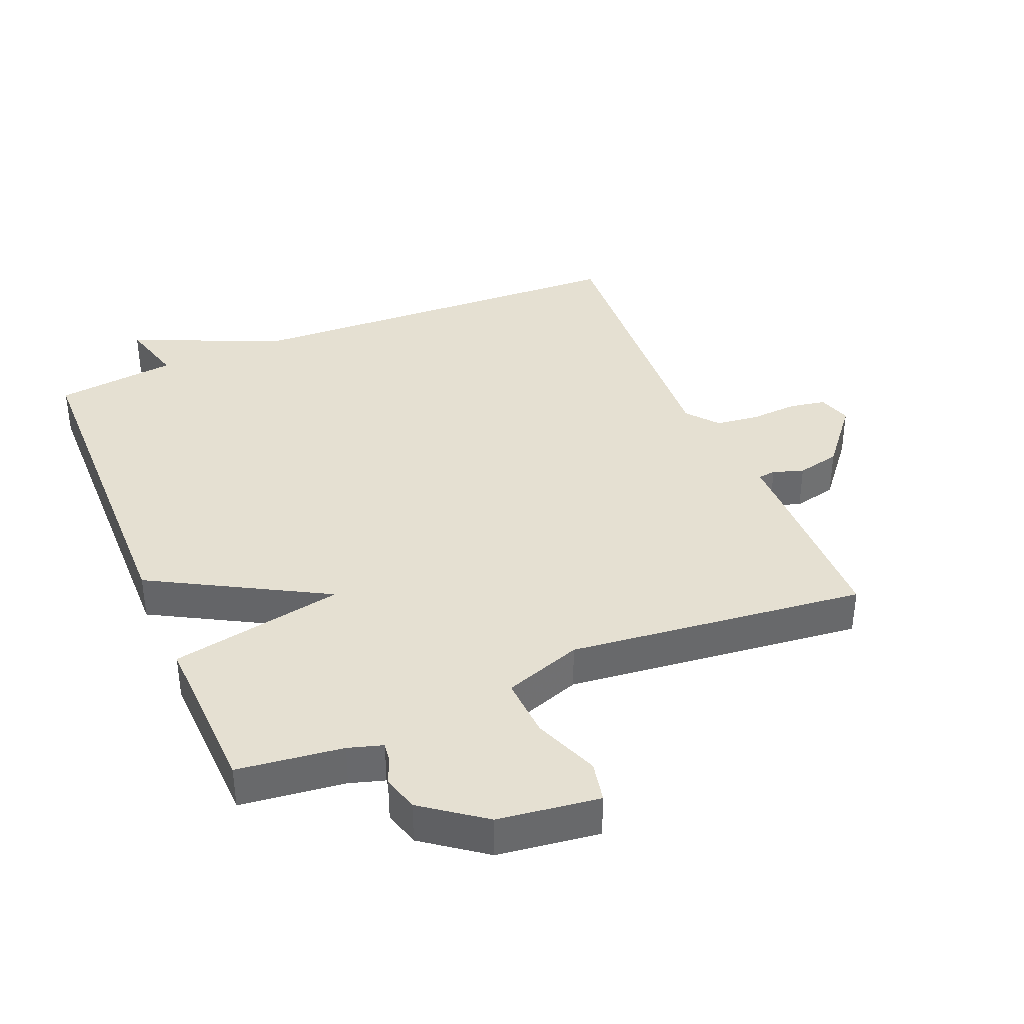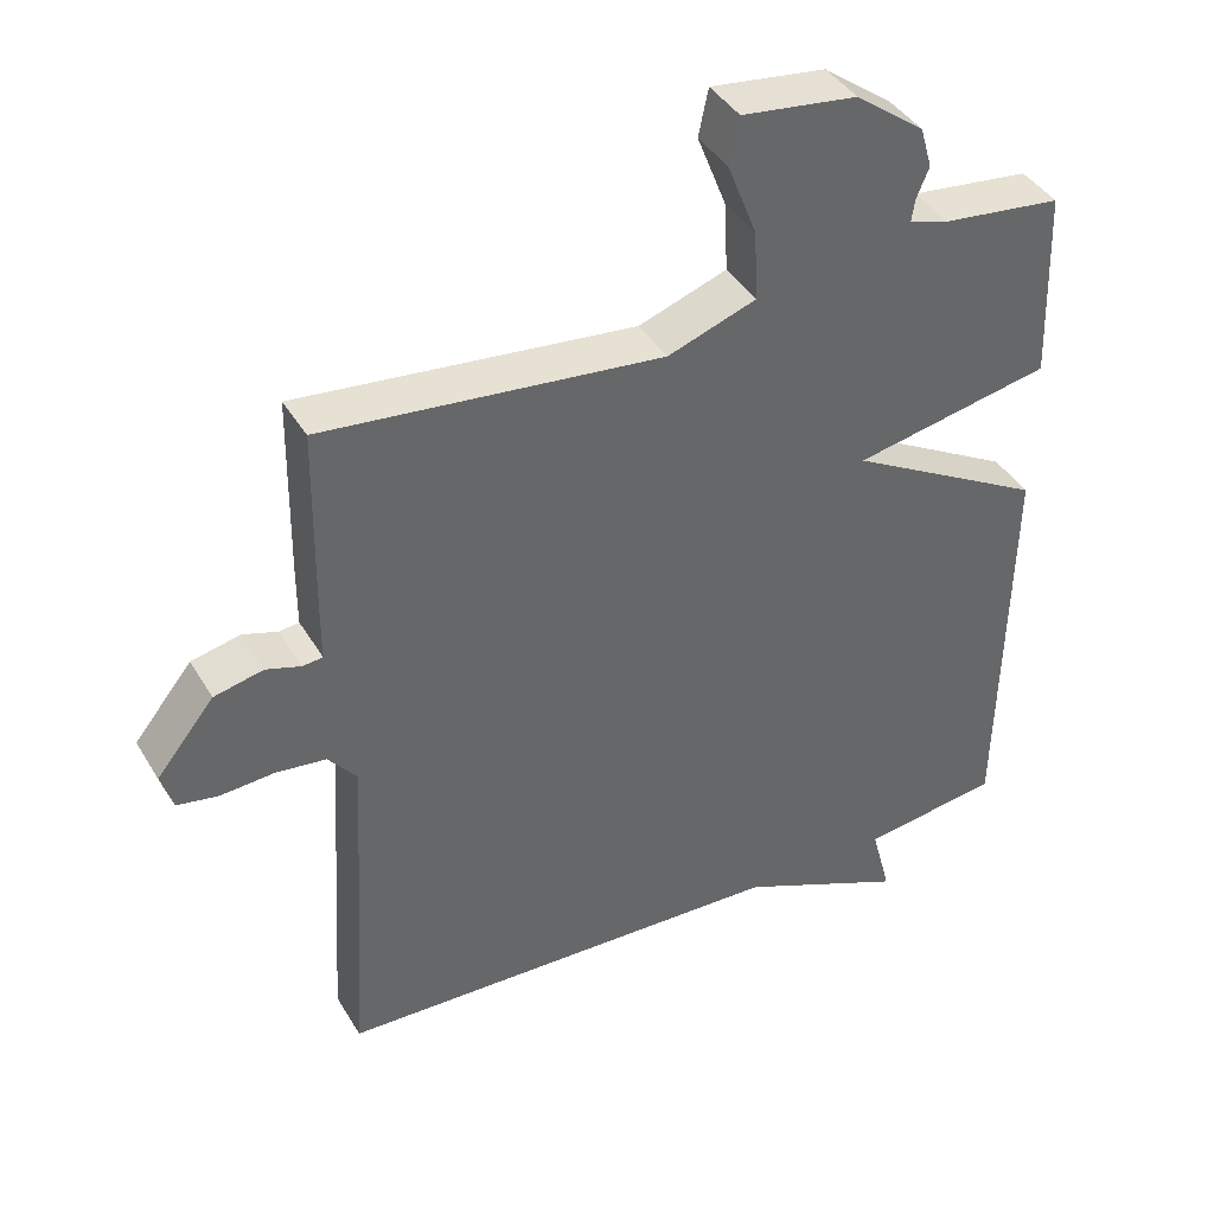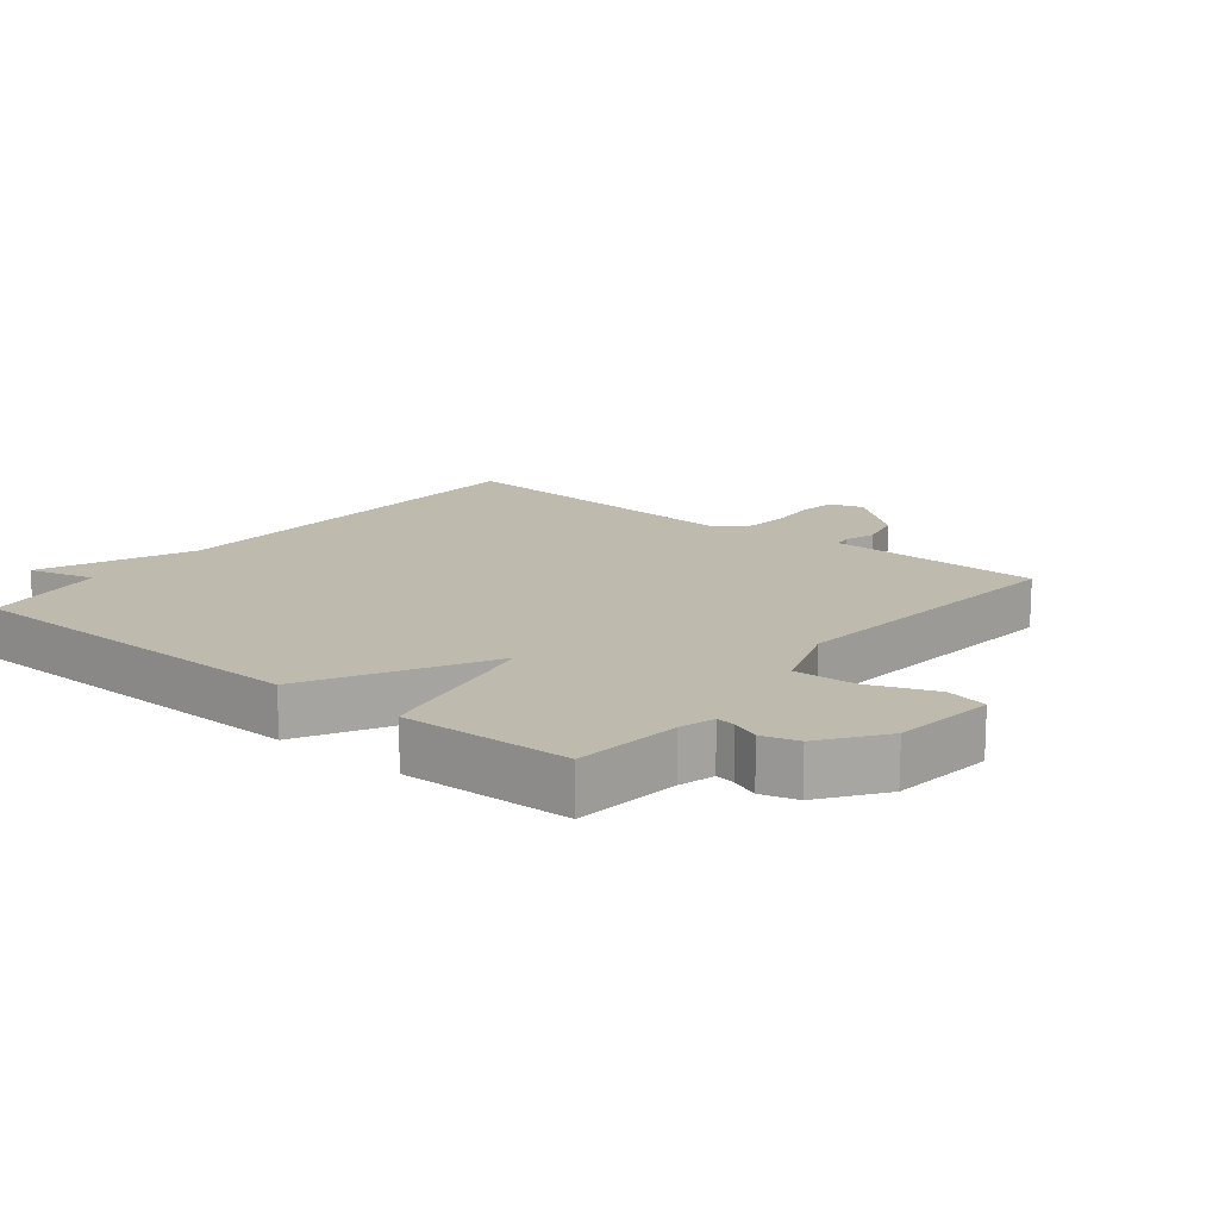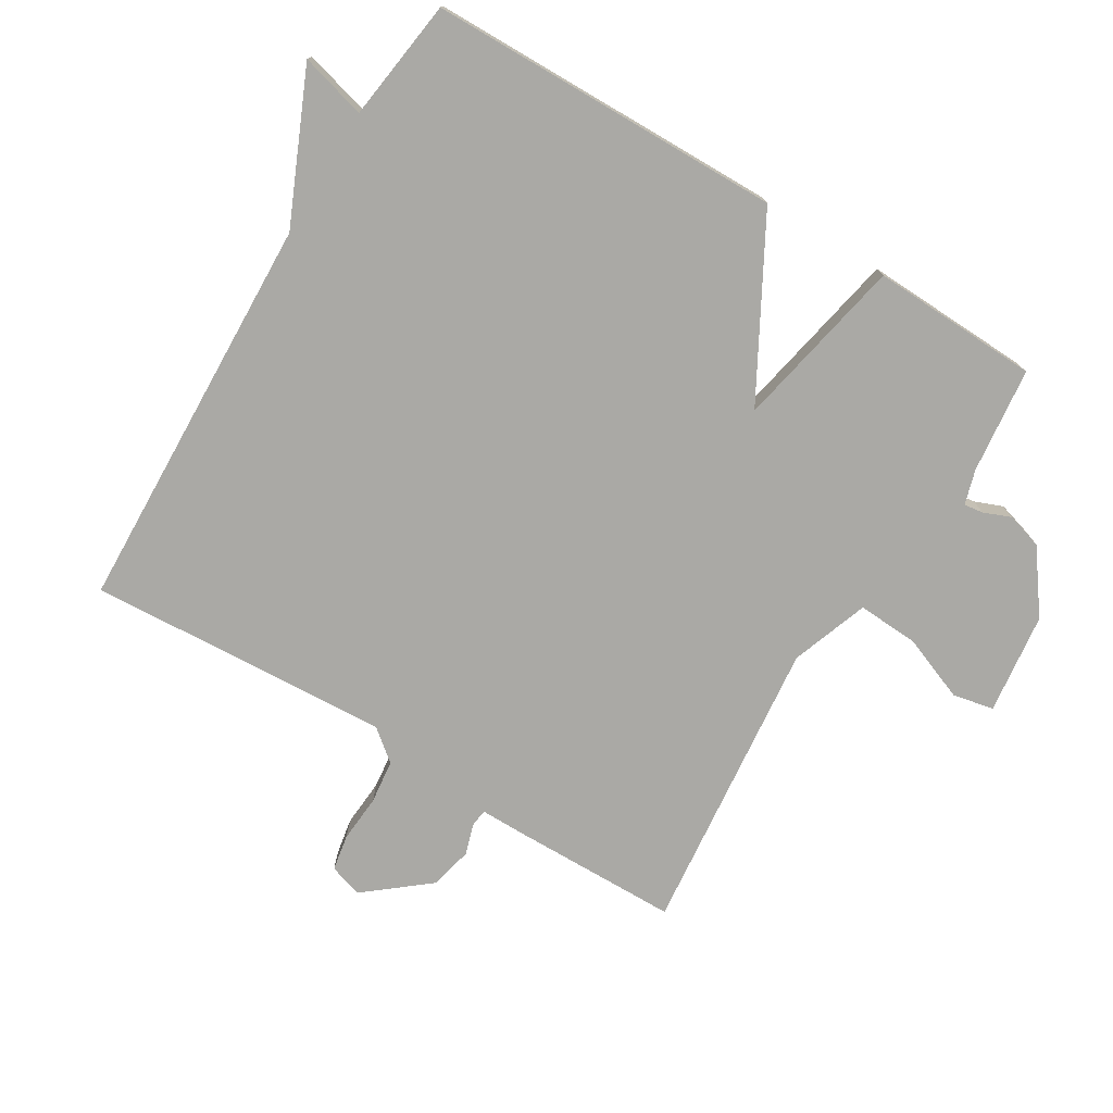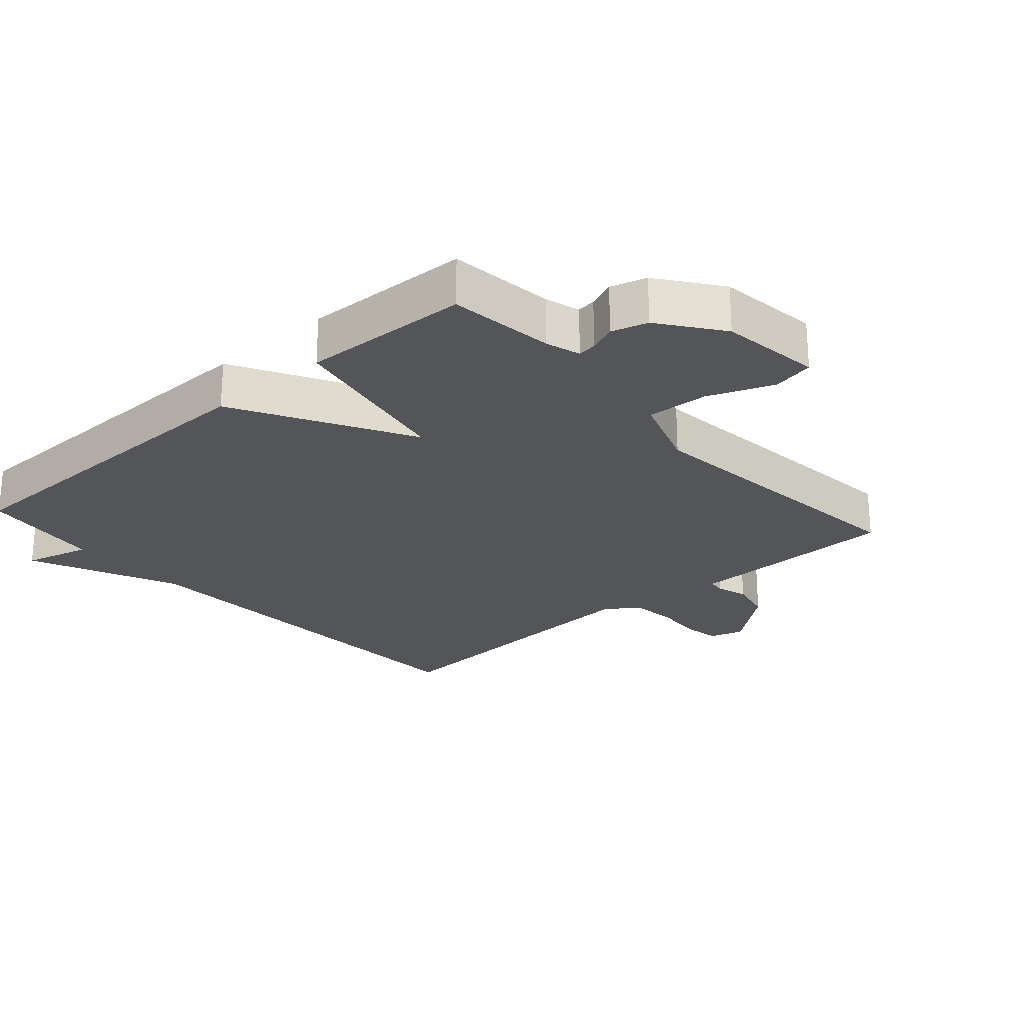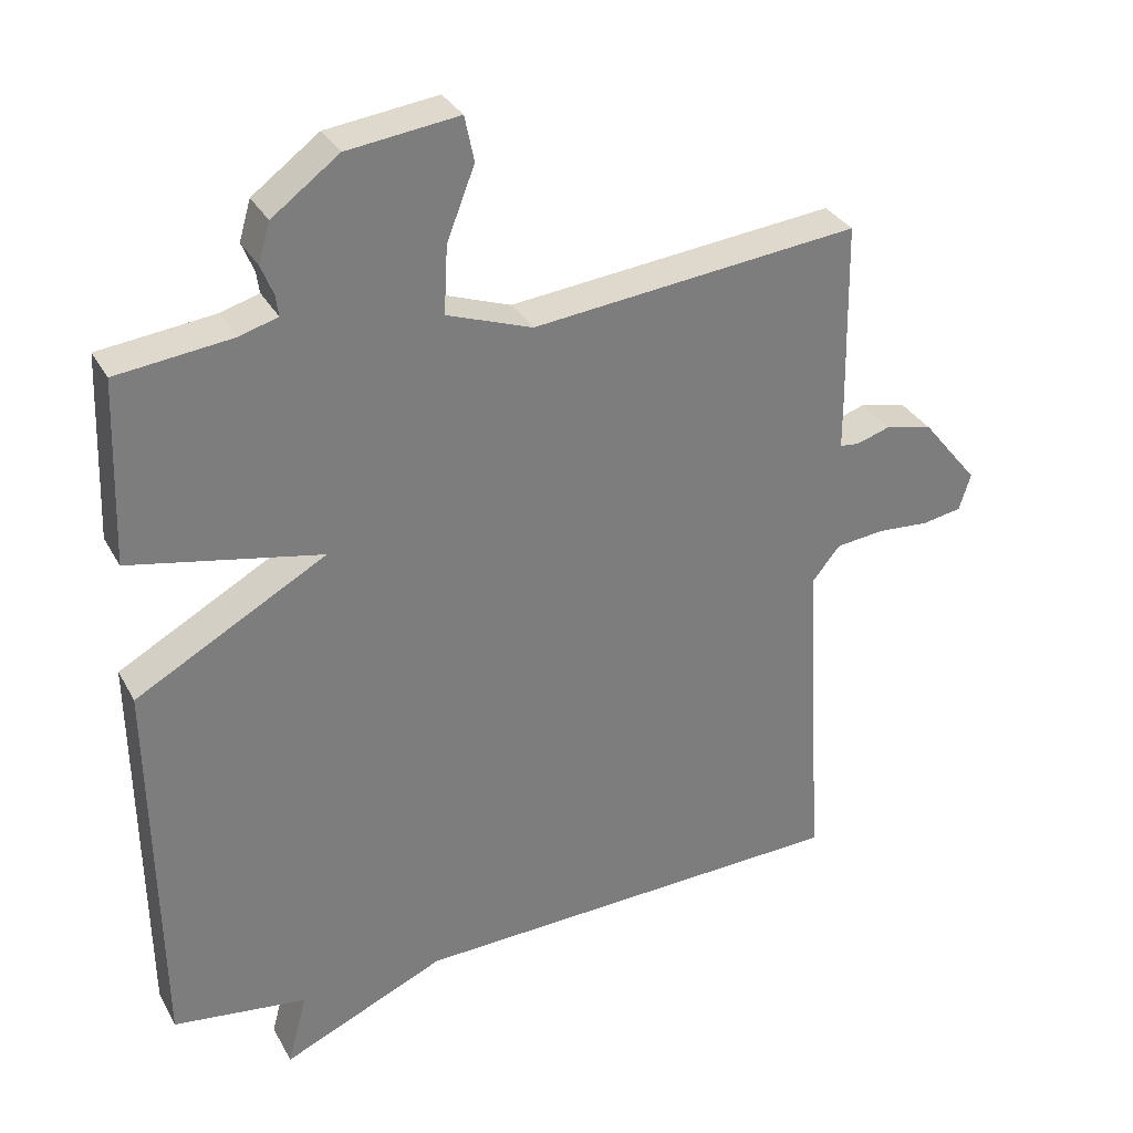
<metadata>
{"format":"obj","ext":"obj","renderer":"f3d","projection":"perspective","resolution":1024,"background":"white","views":[{"elev":37.7,"azim":-22.6,"up":"+Y"},{"elev":40.8,"azim":151.7,"up":"+Z"},{"elev":15.4,"azim":-51.3,"up":"+Y"},{"elev":-75.3,"azim":-121.4,"up":"+Y"},{"elev":-24.4,"azim":-48.5,"up":"+Y"},{"elev":31.9,"azim":-24.6,"up":"+Z"}]}
</metadata>
<code>
v 0.5 0.07 -0.5
v -0.113 0.07 -0.524
v -0.34 0.07 -0.625
v -0.313 0.07 -0.524
v -0.5 0.07 -0.5
v -0.509 0.07 0.043
v -0.243 0.07 0.191
v -0.509 0.07 0.243
v -0.5 0.07 0.5
v -0.339 0.07 0.519
v -0.286 0.07 0.535
v -0.29 0.07 0.564
v -0.307 0.07 0.606
v -0.291 0.07 0.661
v -0.198 0.07 0.73
v -0.043 0.07 0.75
v -0.03 0.07 0.687
v -0.069 0.07 0.587
v -0.074 0.07 0.493
v 0.045 0.07 0.451
v 0.5 0.07 0.5
v 0.504 0.07 0.246
v 0.504 0.07 0.174
v 0.531 0.07 0.171
v 0.578 0.07 0.186
v 0.644 0.07 0.171
v 0.722 0.07 0.075
v 0.706 0.07 0.024
v 0.651 0.07 0.014
v 0.578 0.07 0.019
v 0.511 0.07 0.011
v 0.472 0.07 -0.037
v 0.5 0 -0.5
v -0.113 0 -0.524
v -0.34 0 -0.625
v -0.313 0 -0.524
v -0.5 0 -0.5
v -0.509 0 0.043
v -0.243 0 0.191
v -0.509 0 0.243
v -0.5 0 0.5
v -0.339 0 0.519
v -0.286 0 0.535
v -0.29 0 0.564
v -0.307 0 0.606
v -0.291 0 0.661
v -0.198 0 0.73
v -0.043 0 0.75
v -0.03 0 0.687
v -0.069 0 0.587
v -0.074 0 0.493
v 0.045 0 0.451
v 0.5 0 0.5
v 0.504 0 0.246
v 0.504 0 0.174
v 0.531 0 0.171
v 0.578 0 0.186
v 0.644 0 0.171
v 0.722 0 0.075
v 0.706 0 0.024
v 0.651 0 0.014
v 0.578 0 0.019
v 0.511 0 0.011
v 0.472 0 -0.037
f 28 29 30
f 27 28 30
f 26 27 30
f 25 26 30
f 24 25 30
f 23 24 30 31
f 20 21 22 23
f 23 31 32
f 20 23 32
f 19 20 32
f 16 17 18
f 15 16 18
f 14 15 18
f 13 14 18
f 12 13 18
f 11 12 18 19
f 19 32 1
f 11 19 1
f 10 11 1
f 7 8 9 10
f 4 5 6 7
f 2 3 4
f 2 4 7
f 1 2 7
f 1 7 10
f 62 61 60
f 62 60 59
f 62 59 58
f 62 58 57
f 62 57 56
f 63 62 56 55
f 55 54 53 52
f 64 63 55
f 64 55 52
f 64 52 51
f 50 49 48
f 50 48 47
f 50 47 46
f 50 46 45
f 50 45 44
f 51 50 44 43
f 33 64 51
f 33 51 43
f 33 43 42
f 42 41 40 39
f 39 38 37 36
f 36 35 34
f 39 36 34
f 39 34 33
f 42 39 33
f 1 33 34 2
f 2 34 35 3
f 3 35 36 4
f 4 36 37 5
f 5 37 38 6
f 6 38 39 7
f 7 39 40 8
f 8 40 41 9
f 9 41 42 10
f 10 42 43 11
f 11 43 44 12
f 12 44 45 13
f 13 45 46 14
f 14 46 47 15
f 15 47 48 16
f 16 48 49 17
f 17 49 50 18
f 18 50 51 19
f 19 51 52 20
f 20 52 53 21
f 21 53 54 22
f 22 54 55 23
f 23 55 56 24
f 24 56 57 25
f 25 57 58 26
f 26 58 59 27
f 27 59 60 28
f 28 60 61 29
f 29 61 62 30
f 30 62 63 31
f 31 63 64 32
f 32 64 33 1

</code>
